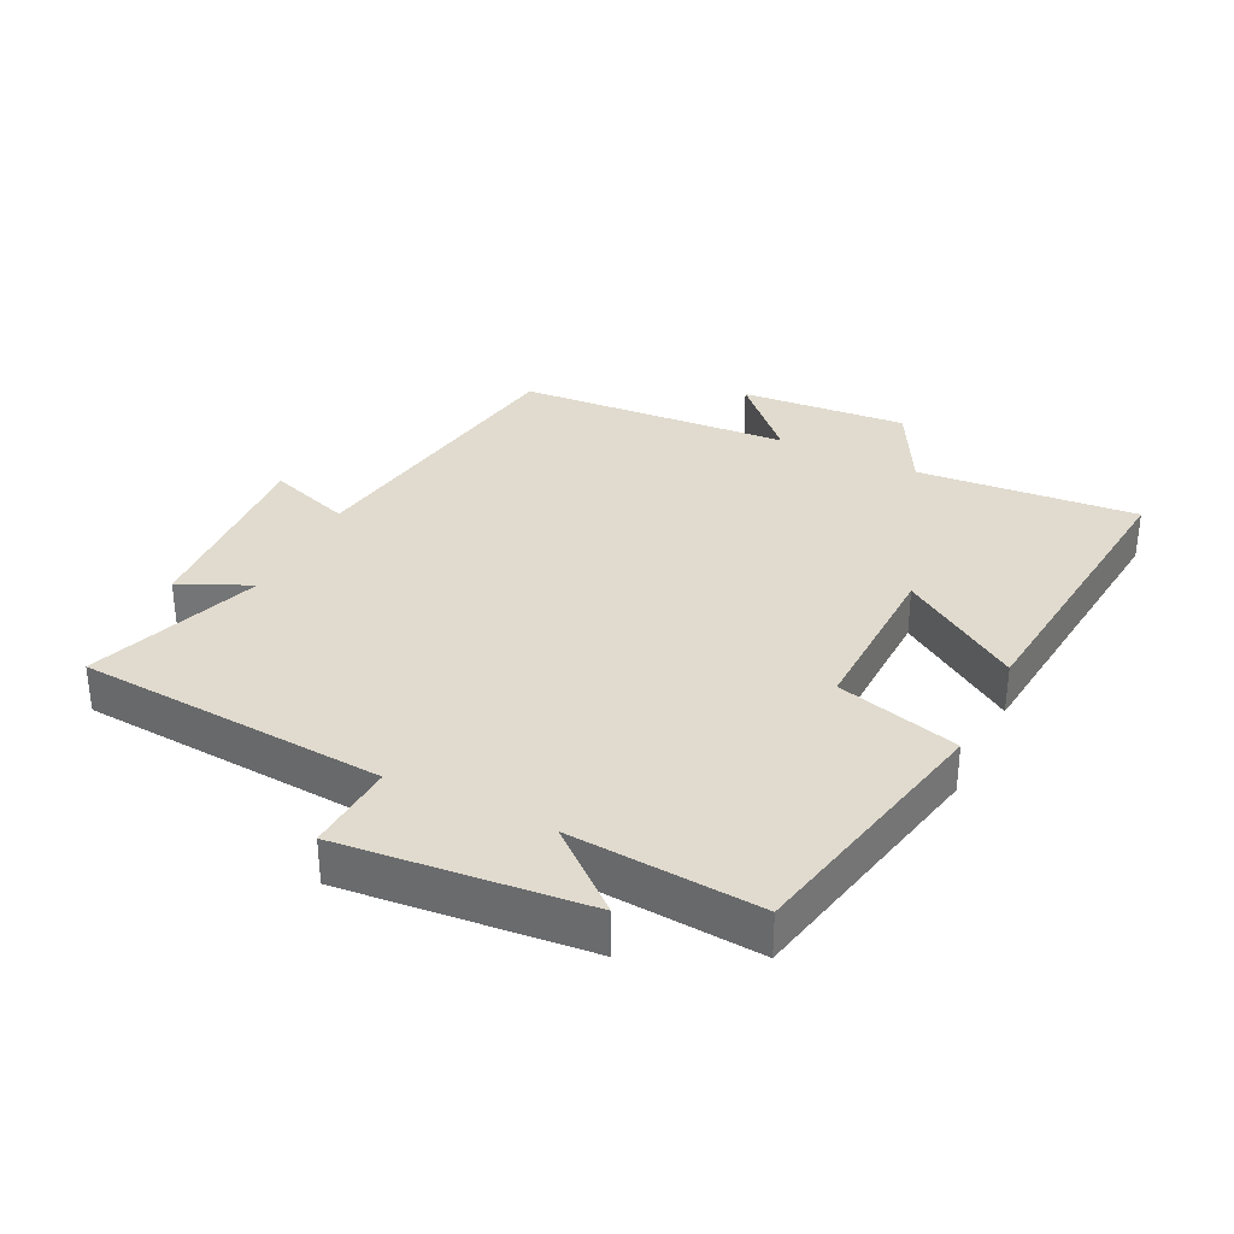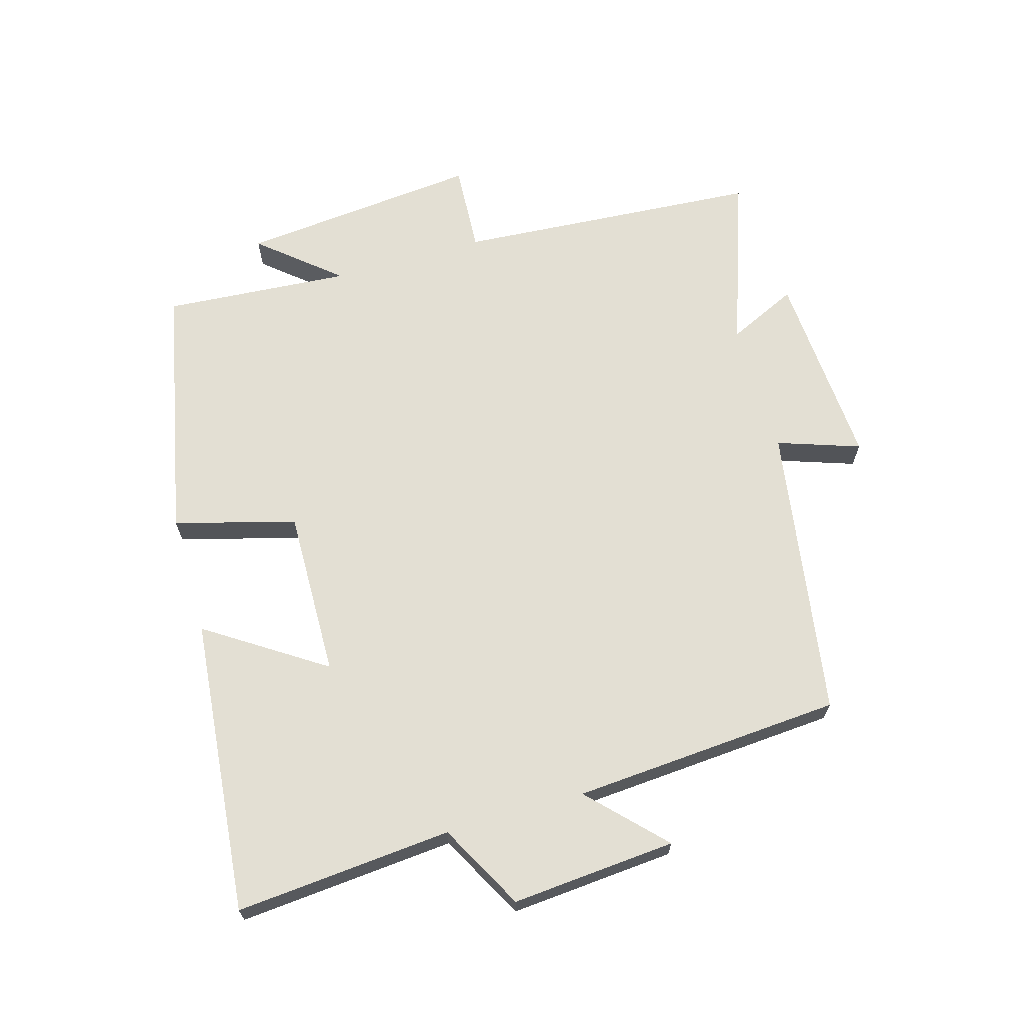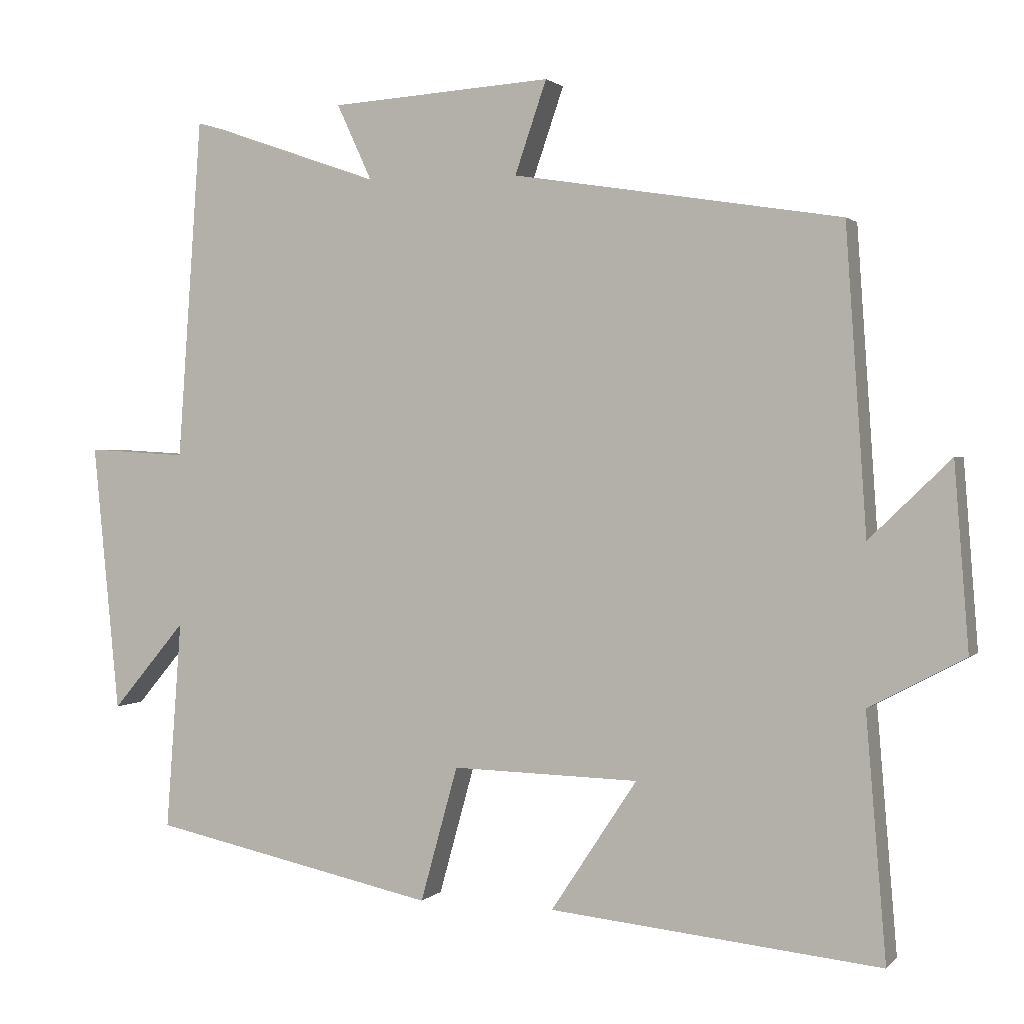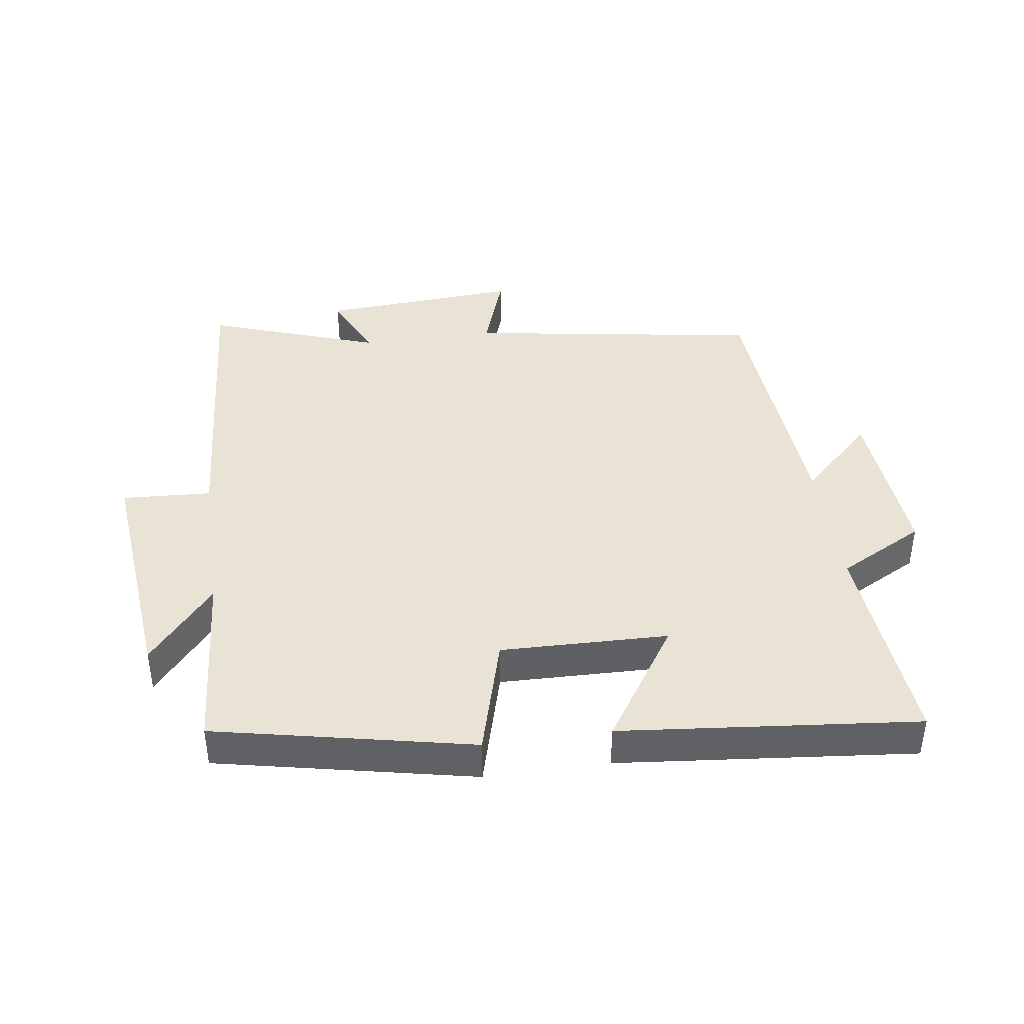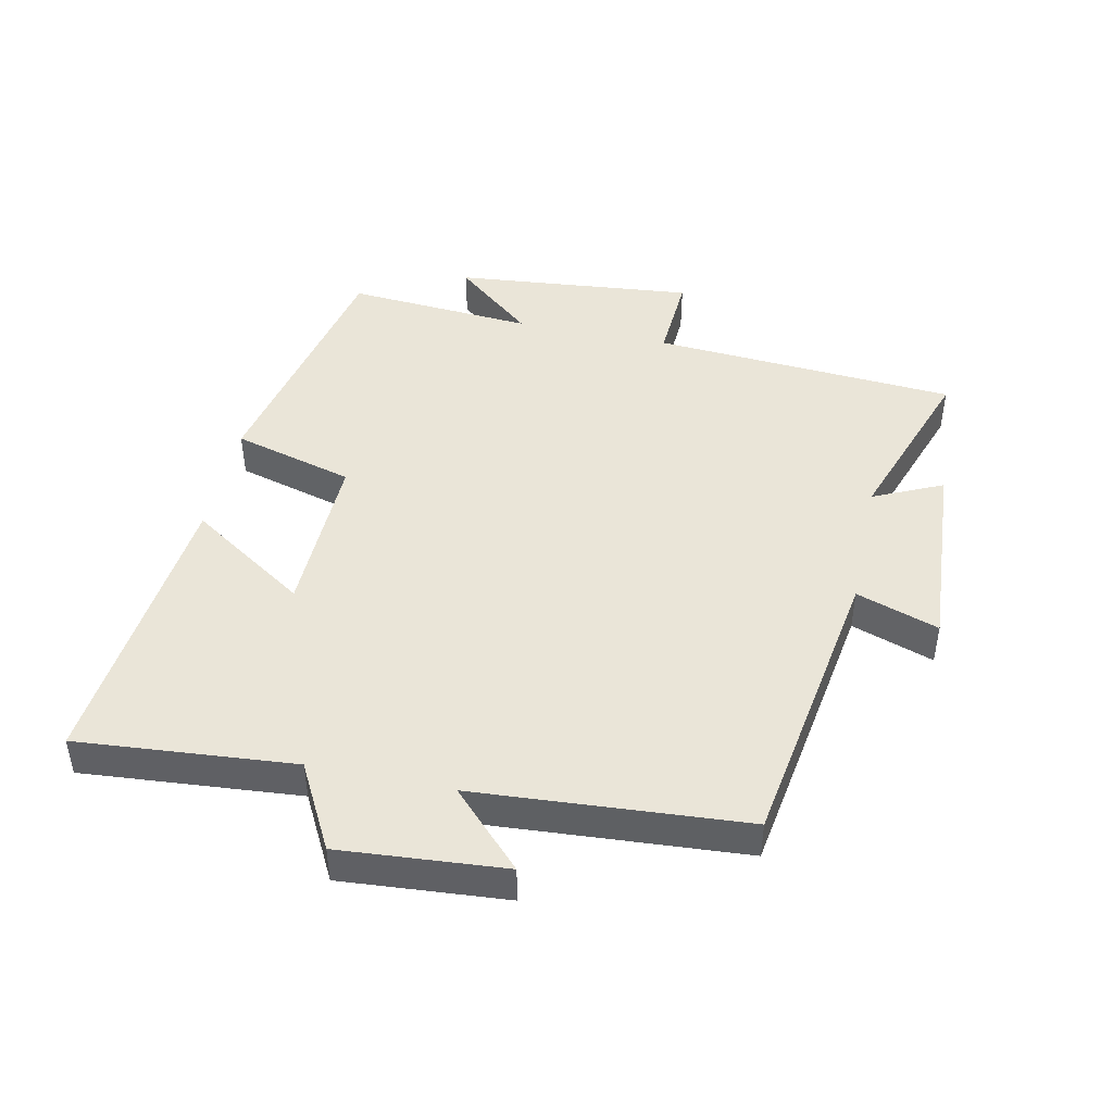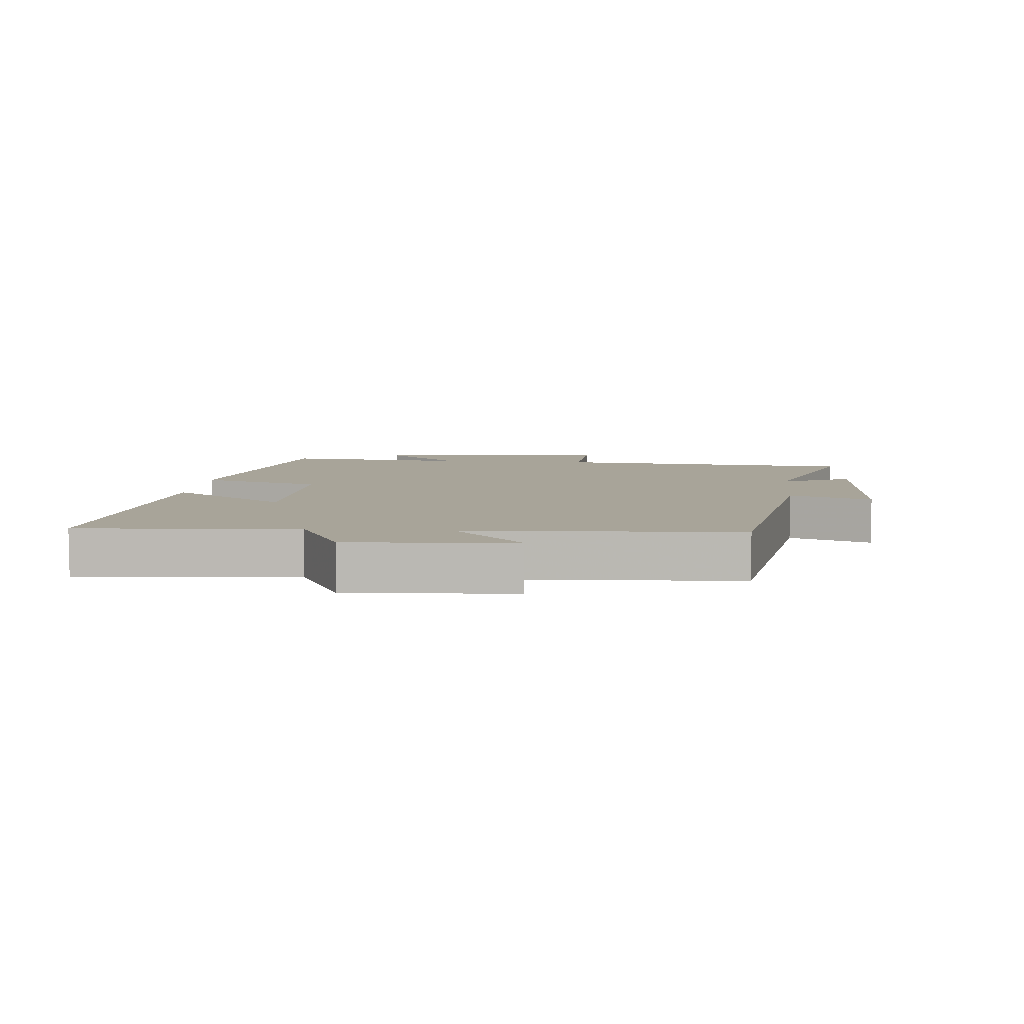
<metadata>
{"format":"obj","ext":"obj","renderer":"f3d","projection":"perspective","resolution":1024,"background":"white","views":[{"elev":33.4,"azim":116.2,"up":"+Y"},{"elev":66.9,"azim":-106.2,"up":"+Y"},{"elev":1.5,"azim":-159.6,"up":"+Z"},{"elev":41.2,"azim":171.9,"up":"+Y"},{"elev":45.2,"azim":-78.0,"up":"+Y"},{"elev":7.1,"azim":-84.4,"up":"+Y"}]}
</metadata>
<code>
v -0.528 0.07 -0.546
v -0.5 0.07 -0.209
v -0.633 0.07 -0.138
v -0.613 0.07 0.118
v -0.5 0.07 0.009
v -0.471 0.07 0.428
v -0.015 0.07 0.5
v -0.059 0.07 0.628
v 0.249 0.07 0.608
v 0.199 0.07 0.5
v 0.466 0.07 0.593
v 0.5 0.07 0.119
v 0.639 0.07 0.127
v 0.603 0.07 -0.247
v 0.5 0.07 -0.125
v 0.522 0.07 -0.416
v 0.124 0.07 -0.5
v 0.072 0.07 -0.312
v -0.188 0.07 -0.318
v -0.068 0.07 -0.5
v -0.528 0 -0.546
v -0.5 0 -0.209
v -0.633 0 -0.138
v -0.613 0 0.118
v -0.5 0 0.009
v -0.471 0 0.428
v -0.015 0 0.5
v -0.059 0 0.628
v 0.249 0 0.608
v 0.199 0 0.5
v 0.466 0 0.593
v 0.5 0 0.119
v 0.639 0 0.127
v 0.603 0 -0.247
v 0.5 0 -0.125
v 0.522 0 -0.416
v 0.124 0 -0.5
v 0.072 0 -0.312
v -0.188 0 -0.318
v -0.068 0 -0.5
f 19 20 1 2
f 18 19 2 3
f 15 16 17 18
f 15 18 3
f 12 13 14 15
f 12 15 3
f 11 12 3
f 10 11 3
f 7 8 9 10
f 5 6 7 10
f 5 10 3
f 3 4 5
f 22 21 40 39
f 23 22 39 38
f 38 37 36 35
f 23 38 35
f 35 34 33 32
f 23 35 32
f 23 32 31
f 23 31 30
f 30 29 28 27
f 30 27 26 25
f 23 30 25
f 25 24 23
f 1 21 22 2
f 2 22 23 3
f 3 23 24 4
f 4 24 25 5
f 5 25 26 6
f 6 26 27 7
f 7 27 28 8
f 8 28 29 9
f 9 29 30 10
f 10 30 31 11
f 11 31 32 12
f 12 32 33 13
f 13 33 34 14
f 14 34 35 15
f 15 35 36 16
f 16 36 37 17
f 17 37 38 18
f 18 38 39 19
f 19 39 40 20
f 20 40 21 1

</code>
